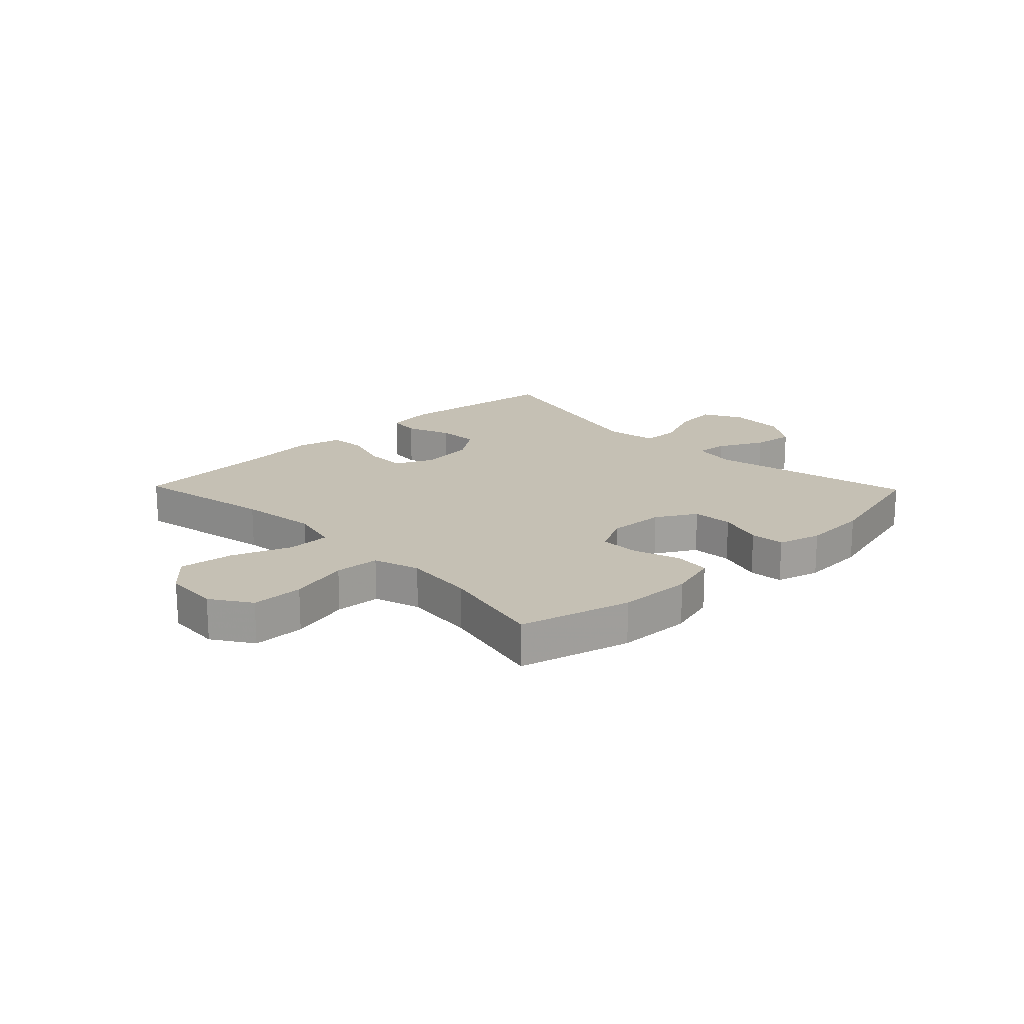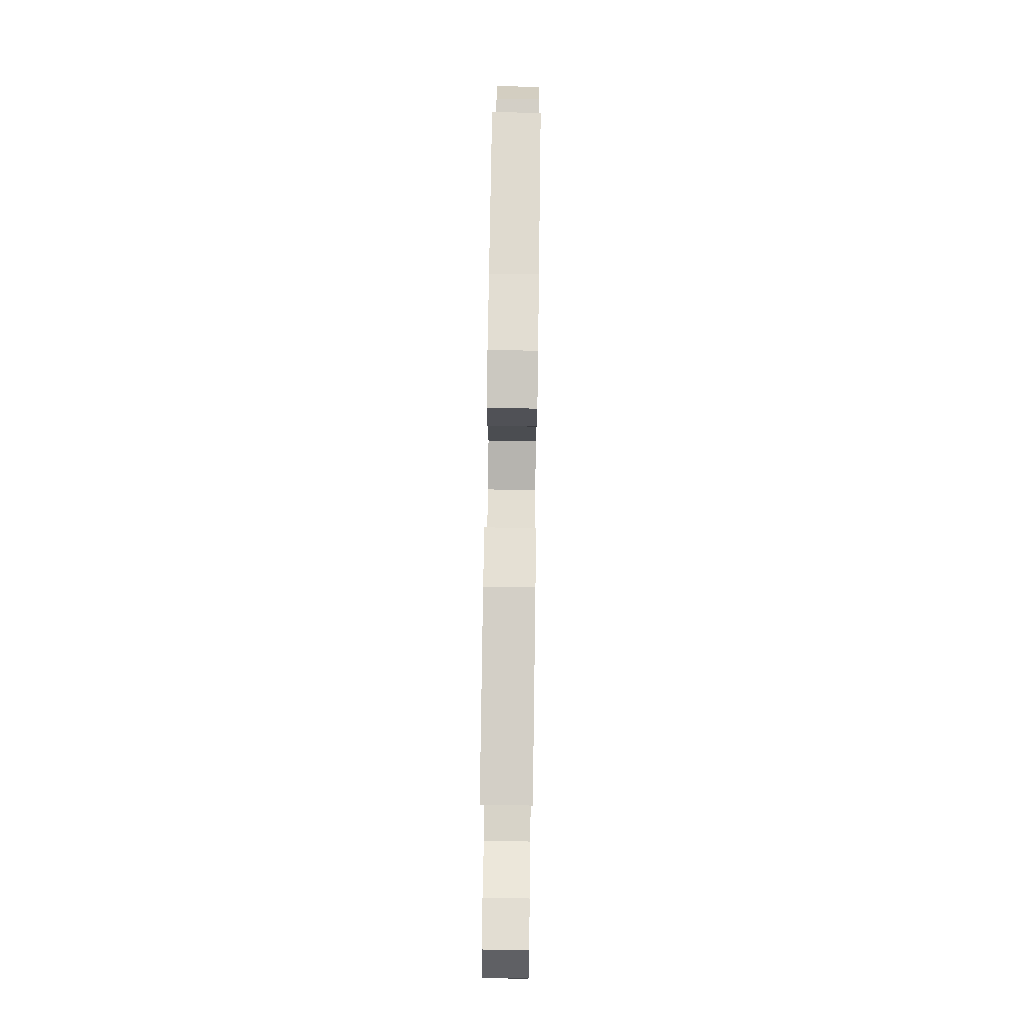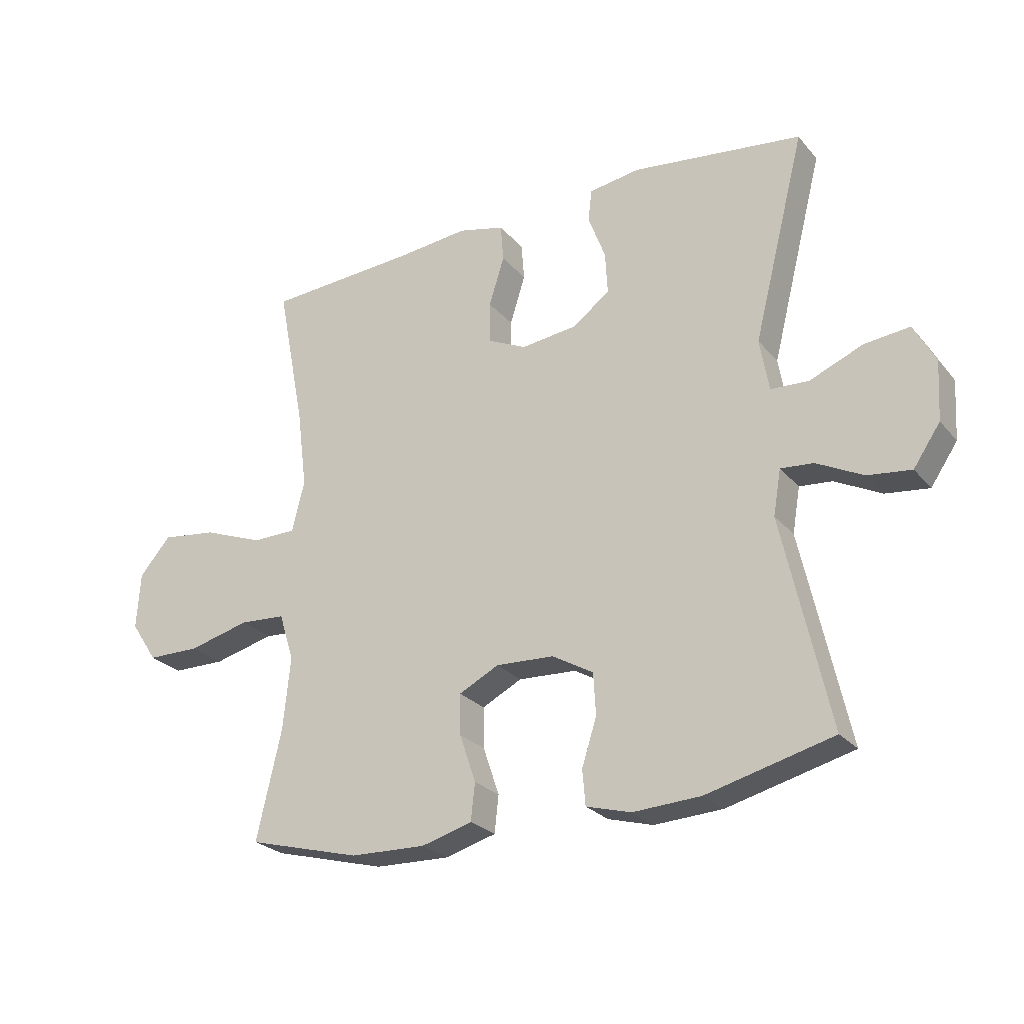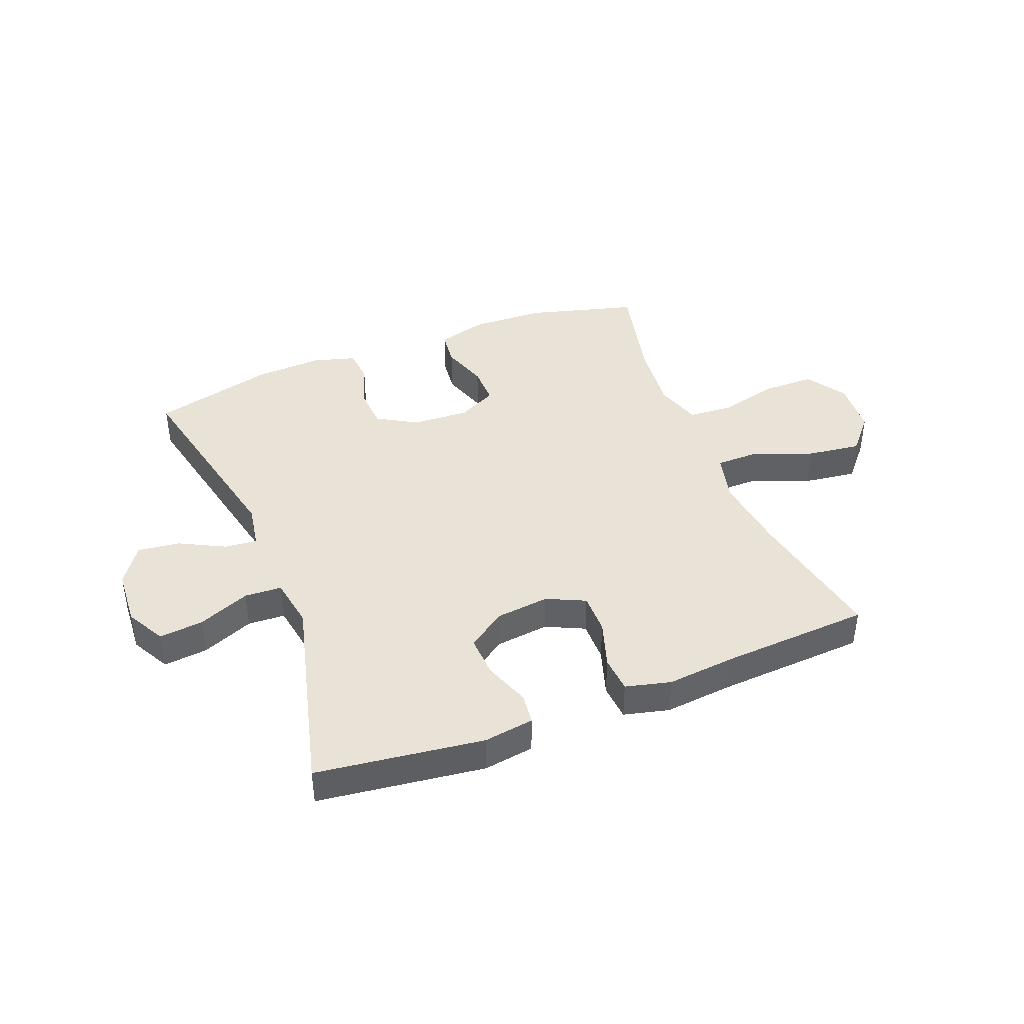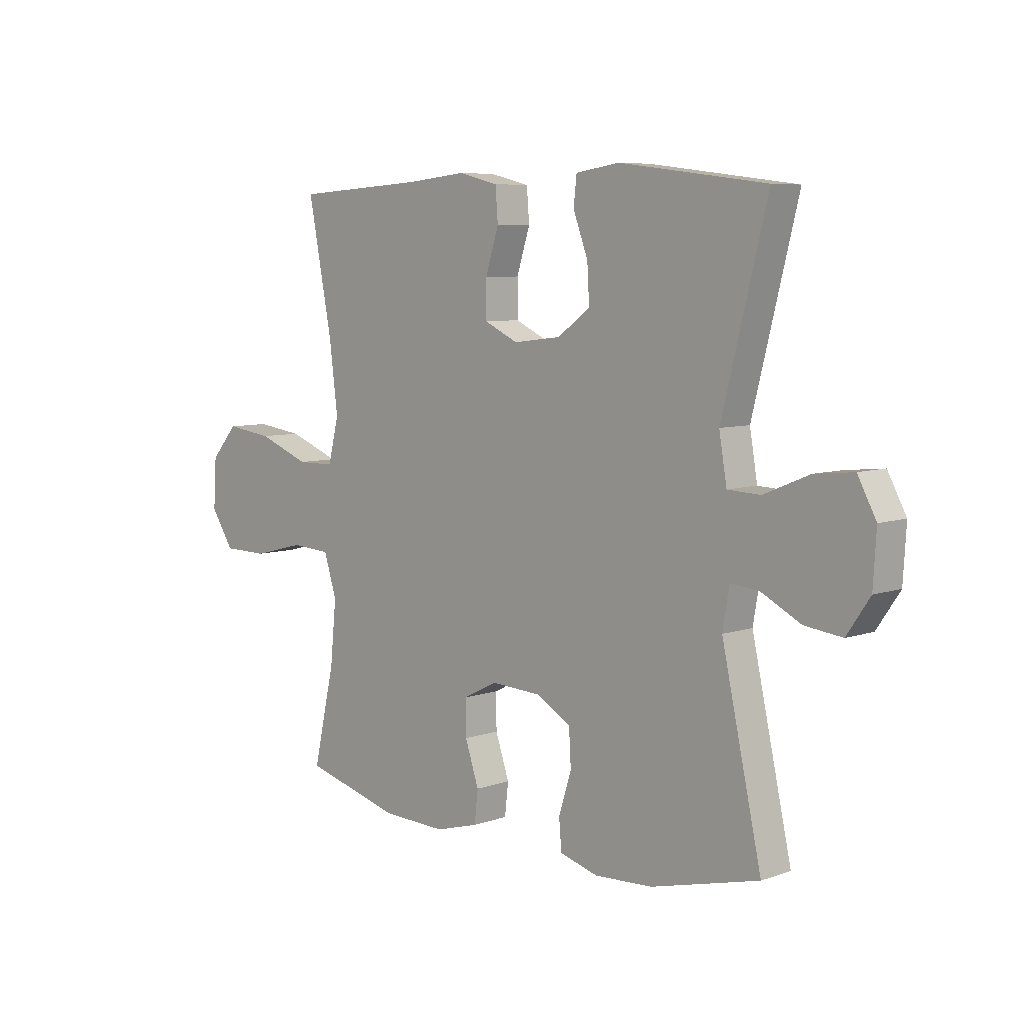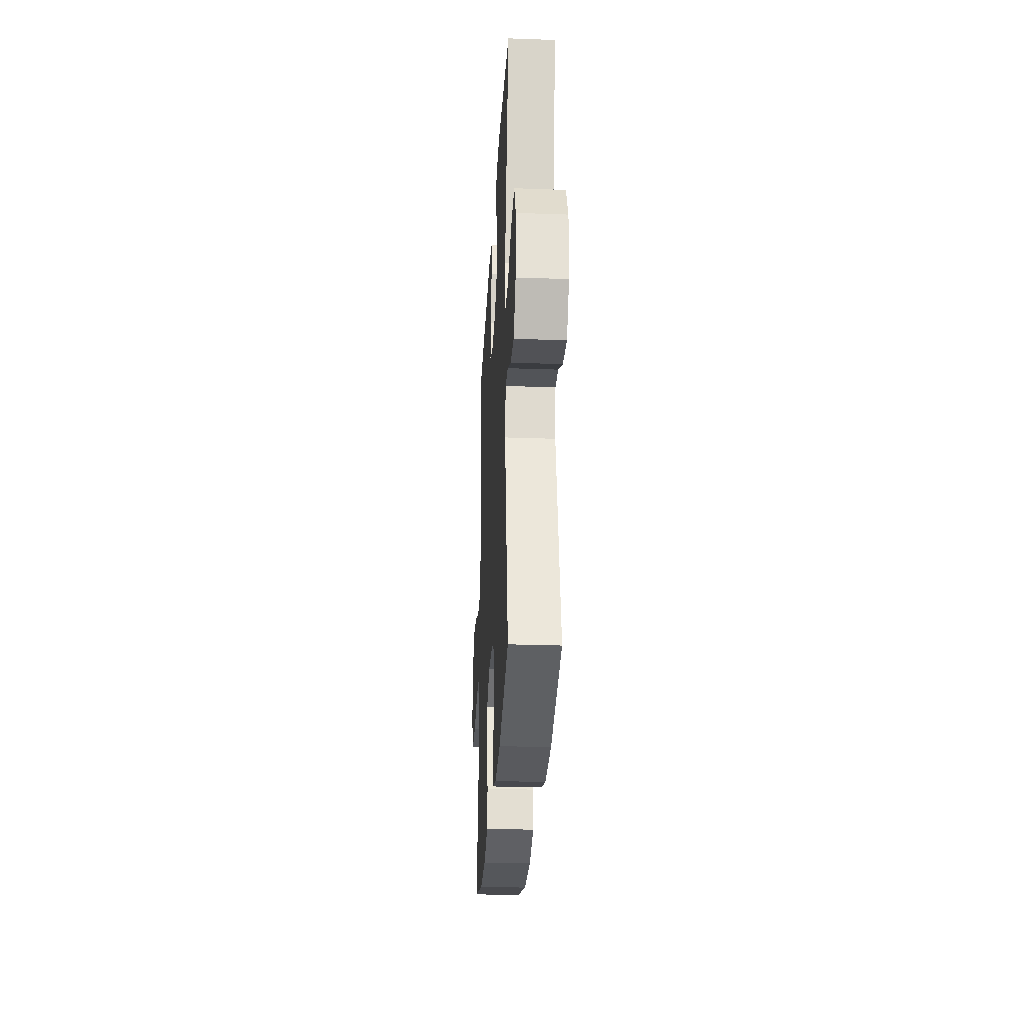
<metadata>
{"format":"obj","ext":"obj","renderer":"f3d","projection":"perspective","resolution":1024,"background":"white","views":[{"elev":18.2,"azim":135.9,"up":"+Y"},{"elev":74.2,"azim":-89.2,"up":"+Z"},{"elev":-25.5,"azim":-149.6,"up":"+Z"},{"elev":41.5,"azim":-21.3,"up":"+Y"},{"elev":7.0,"azim":-134.9,"up":"+Z"},{"elev":-28.3,"azim":-93.1,"up":"+Z"}]}
</metadata>
<code>
v 0.5 0.07 0.5
v 0.453 0.07 0.257
v 0.436 0.07 0.123
v 0.457 0.07 0.038
v 0.531 0.07 0.037
v 0.633 0.07 0.076
v 0.726 0.07 0.088
v 0.779 0.07 0.027
v 0.785 0.07 -0.068
v 0.74 0.07 -0.136
v 0.651 0.07 -0.137
v 0.548 0.07 -0.111
v 0.471 0.07 -0.116
v 0.446 0.07 -0.195
v 0.458 0.07 -0.316
v 0.5 0.07 -0.5
v 0.31 0.07 -0.551
v 0.183 0.07 -0.555
v 0.098 0.07 -0.531
v 0.091 0.07 -0.469
v 0.118 0.07 -0.389
v 0.119 0.07 -0.321
v 0.052 0.07 -0.287
v -0.046 0.07 -0.292
v -0.115 0.07 -0.332
v -0.119 0.07 -0.402
v -0.094 0.07 -0.48
v -0.099 0.07 -0.539
v -0.174 0.07 -0.56
v -0.288 0.07 -0.554
v -0.5 0.07 -0.5
v -0.422 0.07 -0.147
v -0.435 0.07 -0.071
v -0.49 0.07 -0.076
v -0.568 0.07 -0.116
v -0.641 0.07 -0.125
v -0.686 0.07 -0.059
v -0.692 0.07 0.04
v -0.656 0.07 0.107
v -0.58 0.07 0.099
v -0.491 0.07 0.062
v -0.427 0.07 0.065
v -0.412 0.07 0.153
v -0.5 0.07 0.5
v -0.213 0.07 0.536
v -0.127 0.07 0.523
v -0.121 0.07 0.469
v -0.15 0.07 0.392
v -0.154 0.07 0.32
v -0.09 0.07 0.274
v 0.003 0.07 0.263
v 0.069 0.07 0.294
v 0.069 0.07 0.364
v 0.043 0.07 0.446
v 0.048 0.07 0.509
v 0.126 0.07 0.528
v 0.244 0.07 0.516
v 0.5 0 0.5
v 0.453 0 0.257
v 0.436 0 0.123
v 0.457 0 0.038
v 0.531 0 0.037
v 0.633 0 0.076
v 0.726 0 0.088
v 0.779 0 0.027
v 0.785 0 -0.068
v 0.74 0 -0.136
v 0.651 0 -0.137
v 0.548 0 -0.111
v 0.471 0 -0.116
v 0.446 0 -0.195
v 0.458 0 -0.316
v 0.5 0 -0.5
v 0.31 0 -0.551
v 0.183 0 -0.555
v 0.098 0 -0.531
v 0.091 0 -0.469
v 0.118 0 -0.389
v 0.119 0 -0.321
v 0.052 0 -0.287
v -0.046 0 -0.292
v -0.115 0 -0.332
v -0.119 0 -0.402
v -0.094 0 -0.48
v -0.099 0 -0.539
v -0.174 0 -0.56
v -0.288 0 -0.554
v -0.5 0 -0.5
v -0.422 0 -0.147
v -0.435 0 -0.071
v -0.49 0 -0.076
v -0.568 0 -0.116
v -0.641 0 -0.125
v -0.686 0 -0.059
v -0.692 0 0.04
v -0.656 0 0.107
v -0.58 0 0.099
v -0.491 0 0.062
v -0.427 0 0.065
v -0.412 0 0.153
v -0.5 0 0.5
v -0.213 0 0.536
v -0.127 0 0.523
v -0.121 0 0.469
v -0.15 0 0.392
v -0.154 0 0.32
v -0.09 0 0.274
v 0.003 0 0.263
v 0.069 0 0.294
v 0.069 0 0.364
v 0.043 0 0.446
v 0.048 0 0.509
v 0.126 0 0.528
v 0.244 0 0.516
f 54 55 56 57
f 53 54 57 1
f 52 53 1 2
f 51 52 2 3
f 50 51 3 4
f 45 46 47 48
f 43 44 45 48
f 42 43 48 49
f 38 39 40 41
f 38 41 42
f 37 38 42
f 34 35 36 37
f 33 34 37 42
f 32 33 42 49
f 26 27 28 29
f 25 26 29 30
f 18 19 20 21
f 18 21 22
f 15 16 17 18
f 14 15 18 22
f 13 14 22 23
f 9 10 11 12
f 9 12 13
f 8 9 13
f 5 6 7 8
f 4 5 8 13
f 50 4 13 23
f 25 30 31 32
f 24 25 32 49
f 23 24 49 50
f 114 113 112 111
f 58 114 111 110
f 59 58 110 109
f 60 59 109 108
f 61 60 108 107
f 105 104 103 102
f 105 102 101 100
f 106 105 100 99
f 98 97 96 95
f 99 98 95
f 99 95 94
f 94 93 92 91
f 99 94 91 90
f 106 99 90 89
f 86 85 84 83
f 87 86 83 82
f 78 77 76 75
f 79 78 75
f 75 74 73 72
f 79 75 72 71
f 80 79 71 70
f 69 68 67 66
f 70 69 66
f 70 66 65
f 65 64 63 62
f 70 65 62 61
f 80 70 61 107
f 89 88 87 82
f 106 89 82 81
f 107 106 81 80
f 1 58 59 2
f 2 59 60 3
f 3 60 61 4
f 4 61 62 5
f 5 62 63 6
f 6 63 64 7
f 7 64 65 8
f 8 65 66 9
f 9 66 67 10
f 10 67 68 11
f 11 68 69 12
f 12 69 70 13
f 13 70 71 14
f 14 71 72 15
f 15 72 73 16
f 16 73 74 17
f 17 74 75 18
f 18 75 76 19
f 19 76 77 20
f 20 77 78 21
f 21 78 79 22
f 22 79 80 23
f 23 80 81 24
f 24 81 82 25
f 25 82 83 26
f 26 83 84 27
f 27 84 85 28
f 28 85 86 29
f 29 86 87 30
f 30 87 88 31
f 31 88 89 32
f 32 89 90 33
f 33 90 91 34
f 34 91 92 35
f 35 92 93 36
f 36 93 94 37
f 37 94 95 38
f 38 95 96 39
f 39 96 97 40
f 40 97 98 41
f 41 98 99 42
f 42 99 100 43
f 43 100 101 44
f 44 101 102 45
f 45 102 103 46
f 46 103 104 47
f 47 104 105 48
f 48 105 106 49
f 49 106 107 50
f 50 107 108 51
f 51 108 109 52
f 52 109 110 53
f 53 110 111 54
f 54 111 112 55
f 55 112 113 56
f 56 113 114 57
f 57 114 58 1

</code>
